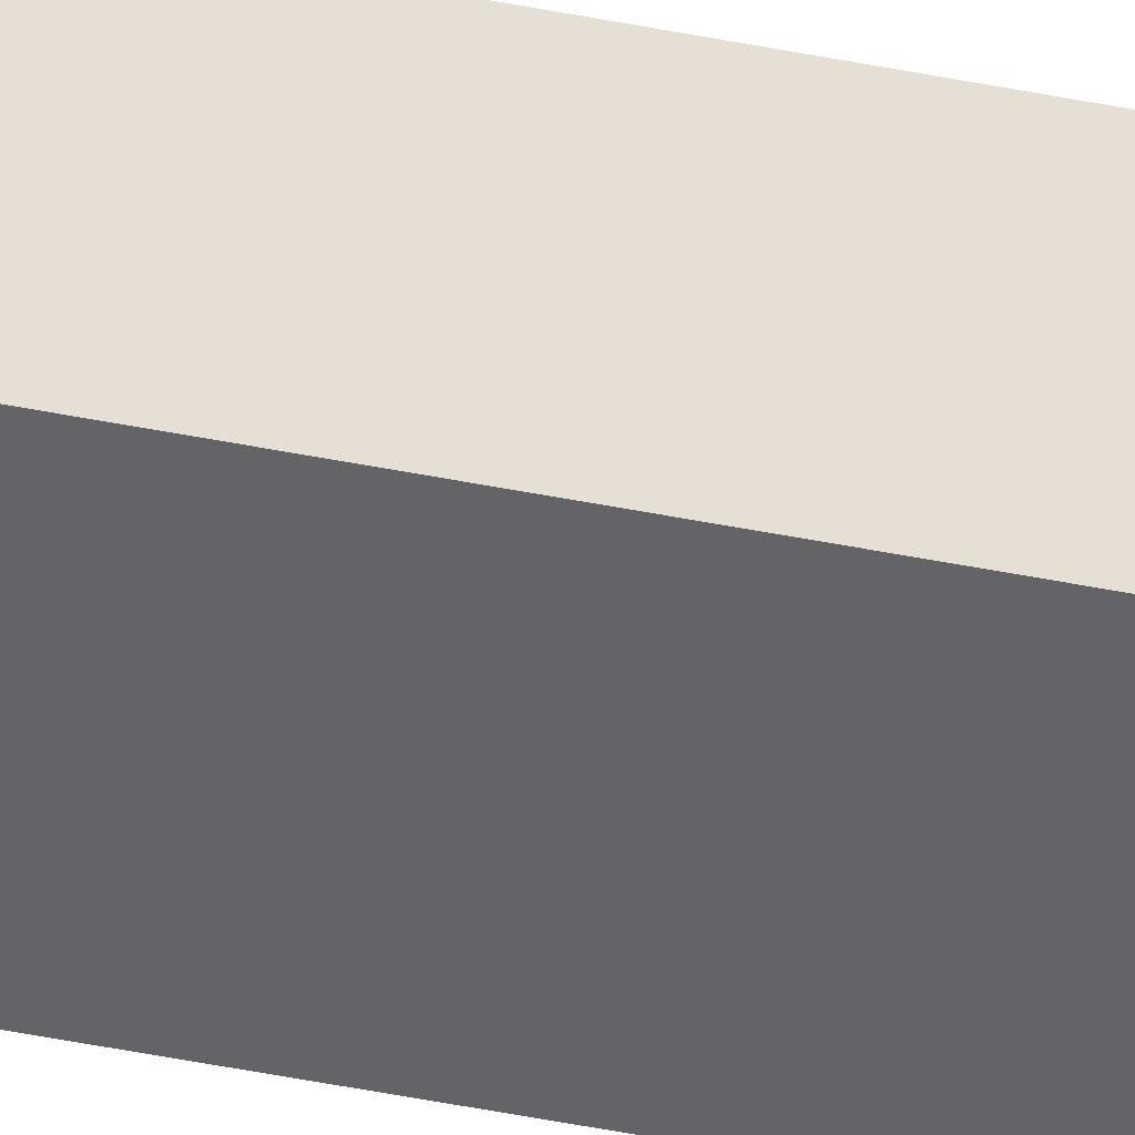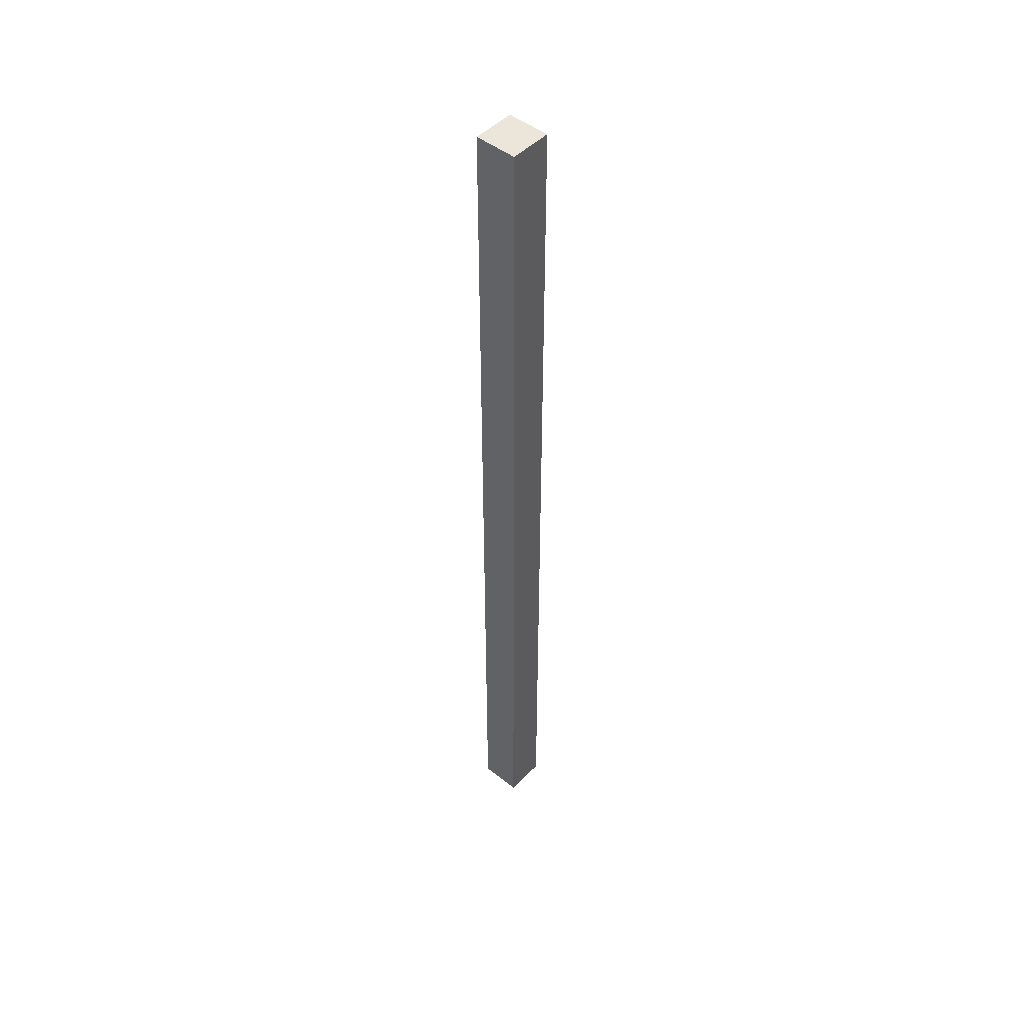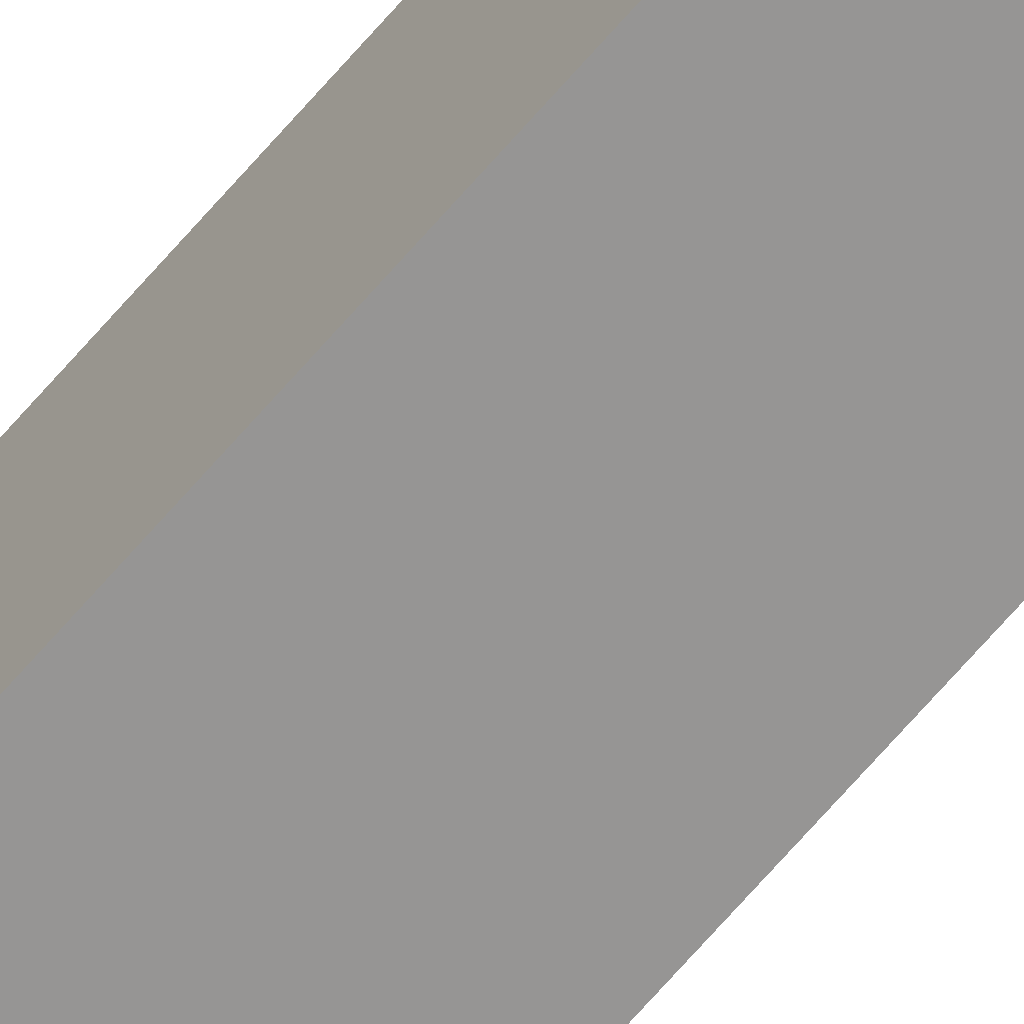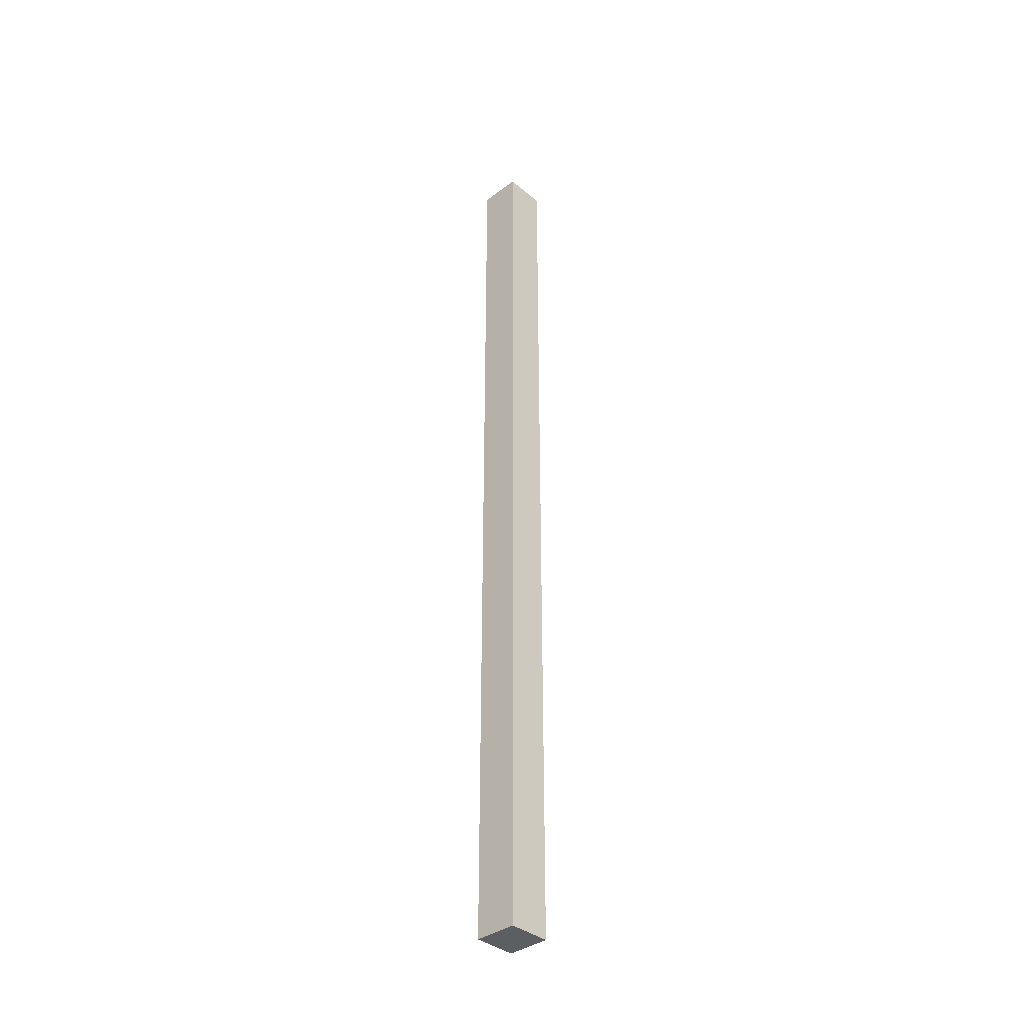
<metadata>
{"format":"obj","ext":"obj","renderer":"f3d","projection":"perspective","resolution":1024,"background":"white","views":[{"elev":-51.3,"azim":77.9,"up":"+Z"},{"elev":47.9,"azim":131.6,"up":"+Y"},{"elev":-67.6,"azim":-40.6,"up":"+Z"},{"elev":-37.4,"azim":-46.4,"up":"+Y"}]}
</metadata>
<code>
v -0.09839 0 -0.09839
v -0.09839 0 0.09839
v -0.09839 4.414 -0.09839
v -0.09839 4.414 0.09839
v 0.09839 4.414 -0.09839
v 0.09839 4.414 0.09839
v 0.09839 0 -0.09839
v 0.09839 0 0.09839
f 1 2 4 3
f 3 4 6 5
f 5 6 8 7
f 7 8 2 1
f 2 8 6 4
f 7 1 3 5

</code>
